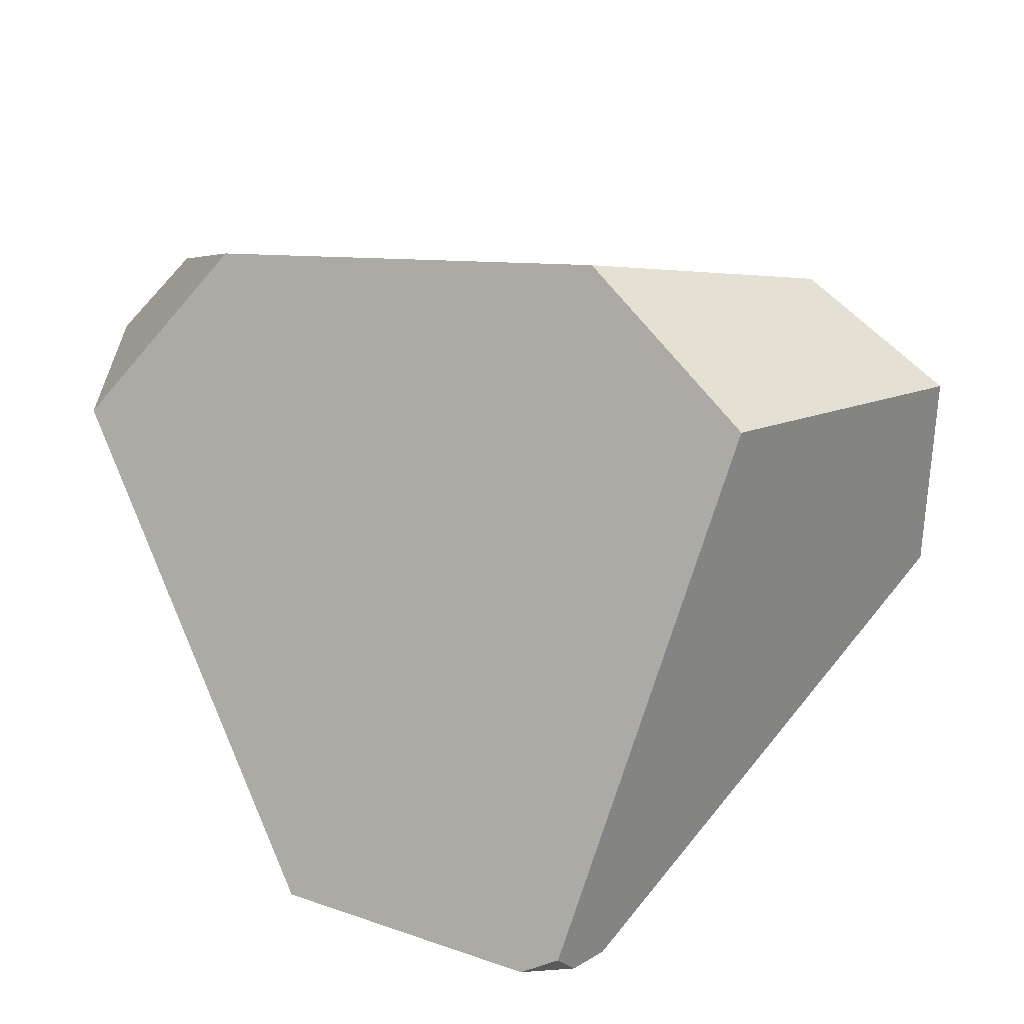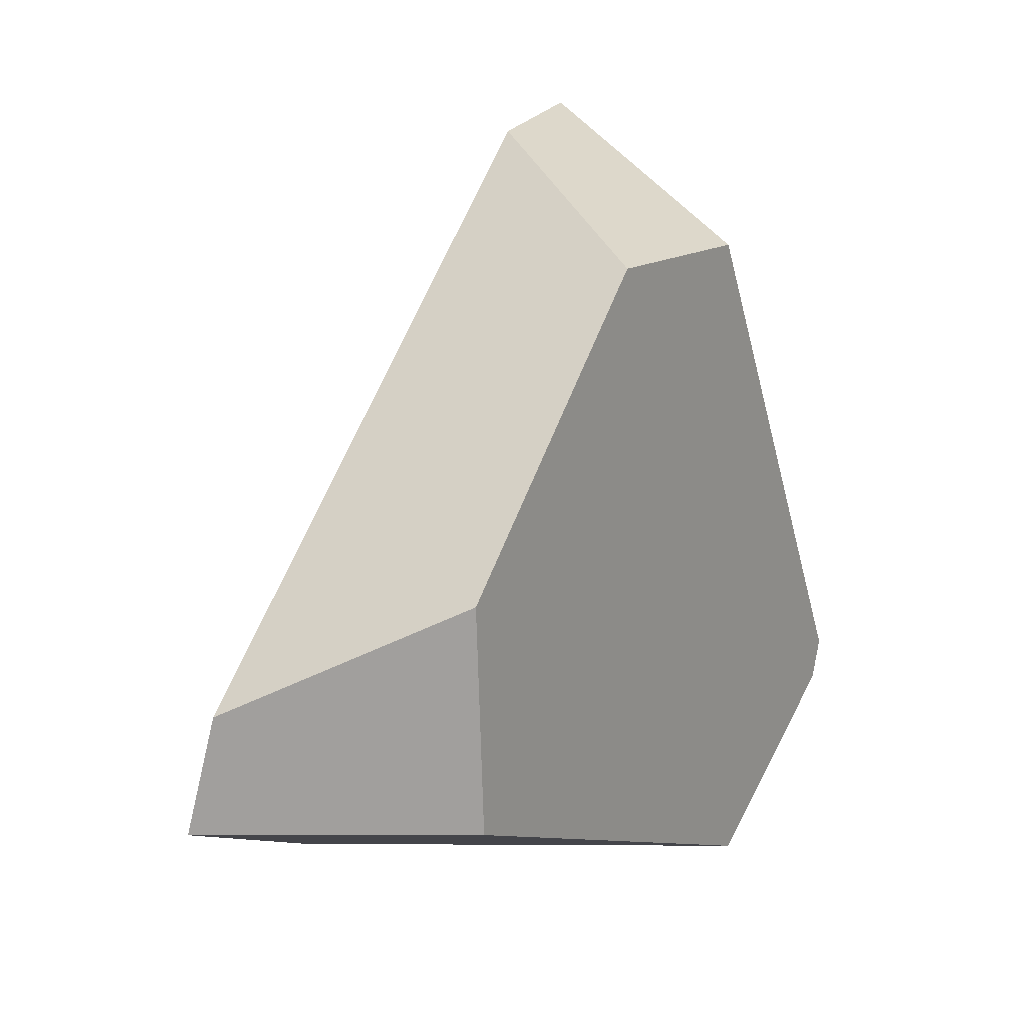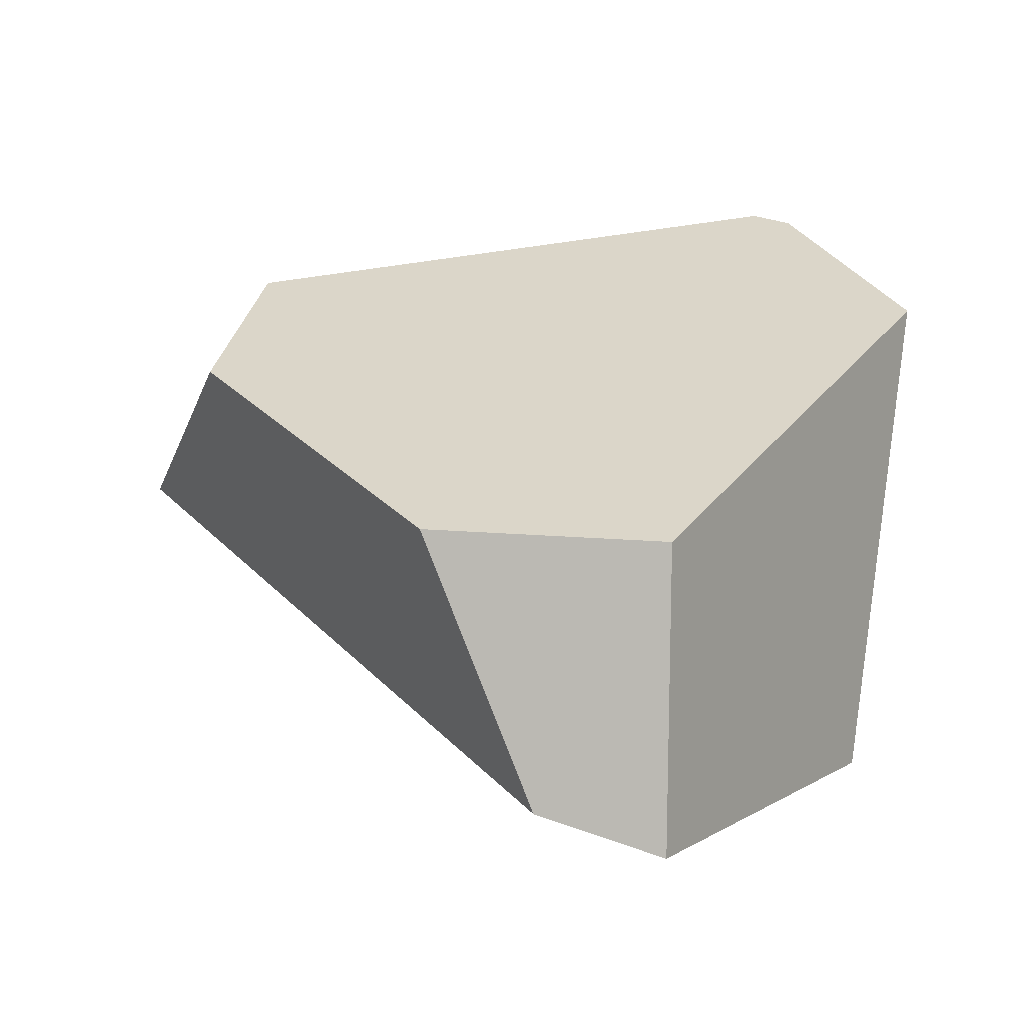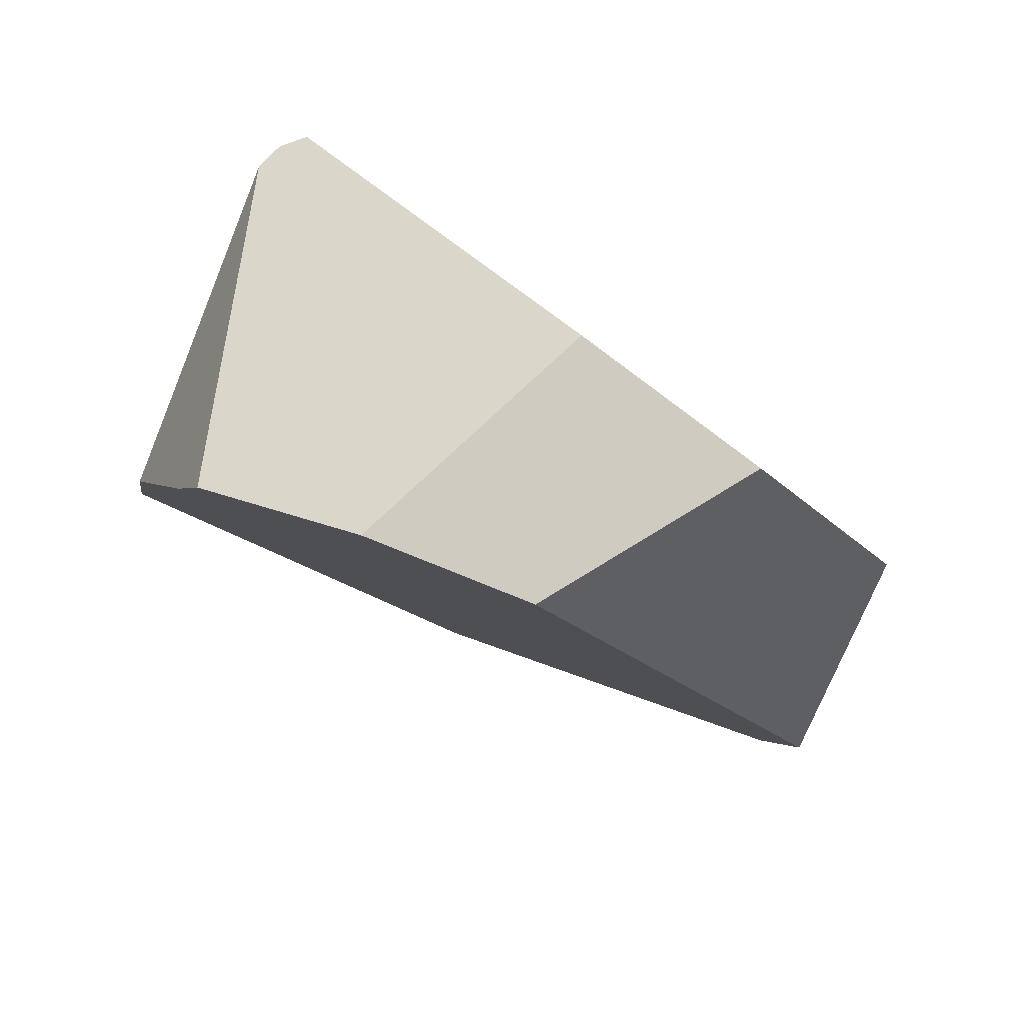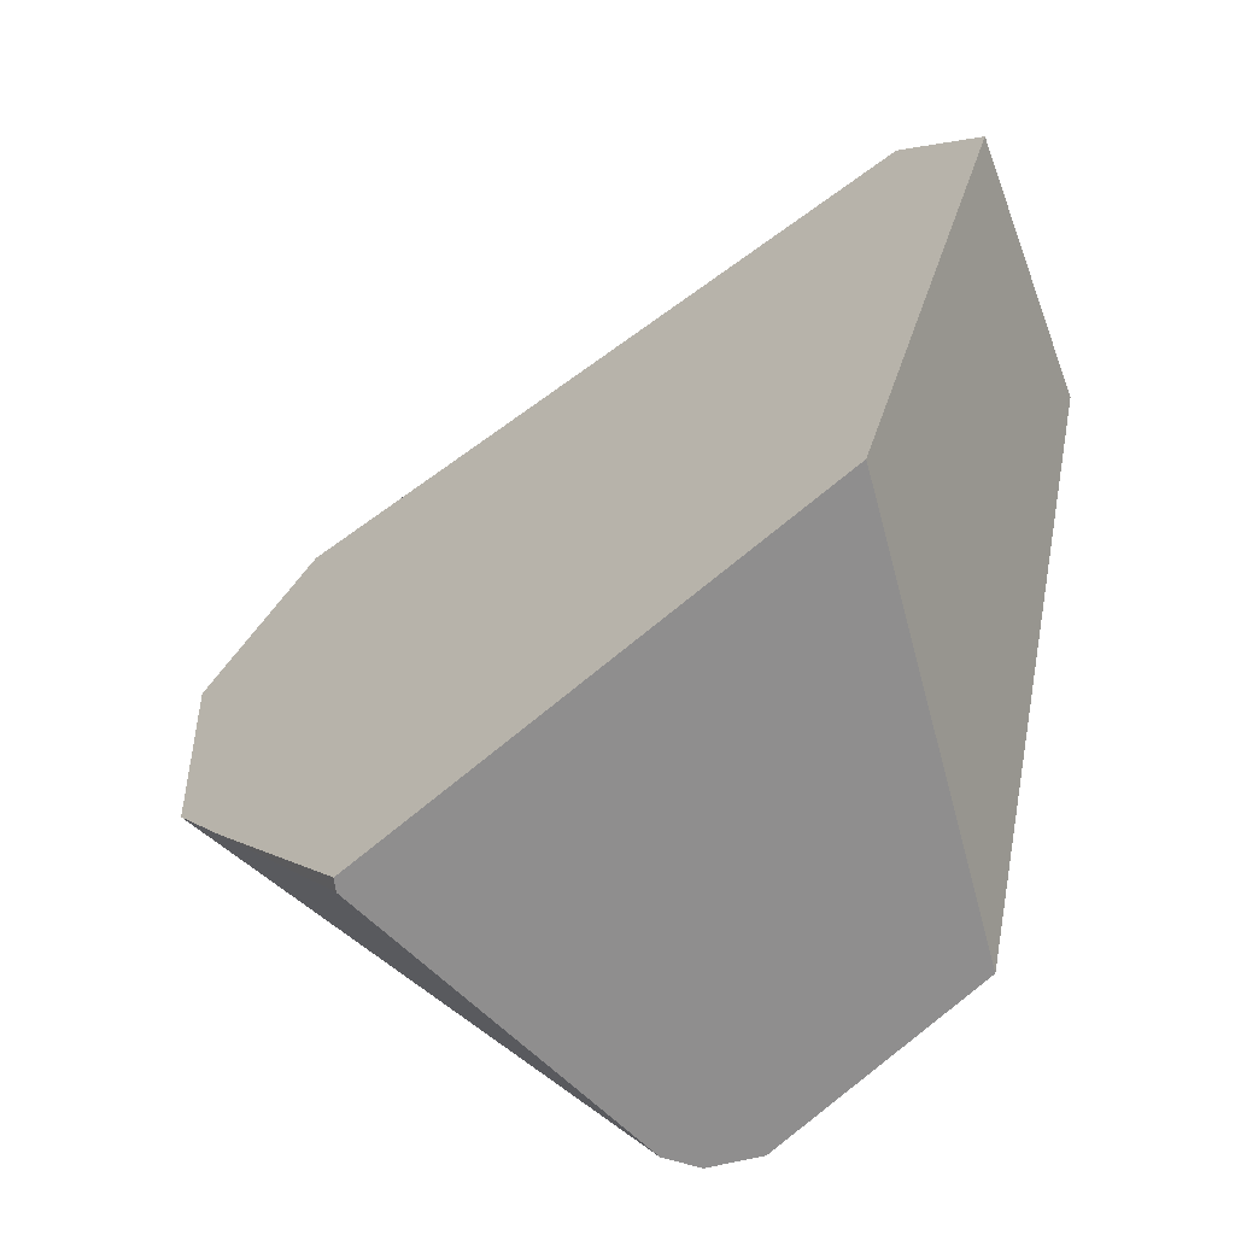
<metadata>
{"format":"obj","ext":"obj","renderer":"f3d","projection":"perspective","resolution":1024,"background":"white","views":[{"elev":29.8,"azim":166.8,"up":"+Z"},{"elev":57.8,"azim":81.7,"up":"+Z"},{"elev":-8.3,"azim":54.9,"up":"+Y"},{"elev":17.6,"azim":-52.8,"up":"+Y"},{"elev":-58.9,"azim":9.0,"up":"+Z"}]}
</metadata>
<code>
v 0.2161 -0.06721 0.4811
v 0.2068 -0.06268 0.5095
v 0.2072 -0.06232 0.4946
v 0.2051 -0.06874 0.69
v 0.2027 -0.06725 0.688
v 0.2022 -0.06692 0.6876
v 0.2022 -0.06692 0.6876
v 0.2068 -0.06268 0.5095
v 0.2022 -0.06692 0.6876
v 0.2195 -0.05797 0.6907
v 0.2724 -0.0306 0.7001
v 0.497 0.0869 0.617
v 0.3963 0.0335 0.7222
v 0.4452 0.05877 0.731
v 0.4519 0.06225 0.7322
v 0.497 0.0869 0.617
v 0.4519 0.06225 0.7322
v 0.4733 0.03749 0.7562
v 0.8901 -0.003519 0.2723
v 0.499 0.08796 0.612
v 0.499 0.08796 0.612
v 0.3172 -0.004342 0.4155
v 0.2272 -0.05178 0.4802
v 0.2229 -0.05402 0.4833
v 0.2161 -0.06721 0.4811
v 0.2229 -0.05402 0.4833
v 0.2272 -0.05178 0.4802
v 0.2222 -0.0544 0.4838
v 0.2222 -0.0544 0.4838
v 0.2072 -0.06232 0.4946
v 0.2222 -0.0544 0.4838
v 0.2072 -0.06232 0.4946
v 0.2747 -0.0975 0.394
v 0.3172 -0.004342 0.4155
v 0.2749 -0.09759 0.3937
v 0.3174 -0.004223 0.4153
v 0.3443 0.009921 0.396
v 0.2765 -0.09831 0.3914
v 0.2738 -0.0988 0.3956
v 0.2749 -0.09759 0.3937
v 0.2765 -0.09831 0.3914
v 0.2747 -0.0975 0.394
v 0.2568 -0.08945 0.4197
v 0.2738 -0.0988 0.3956
v 0.2263 -0.08229 0.7076
v 0.2568 -0.08945 0.4197
v 0.227 -0.08274 0.7082
v 0.2346 -0.08758 0.7144
v 0.3402 -0.1353 0.3014
v 0.2938 -0.1253 0.7635
v 0.2939 -0.1254 0.7636
v 0.294 -0.1255 0.7637
v 0.3423 -0.1365 0.2983
v 0.2947 -0.1259 0.7643
v 0.295 -0.1261 0.7645
v 0.3514 -0.1415 0.2854
v 0.2989 -0.1286 0.7677
v 0.295 -0.1261 0.7645
v 0.2989 -0.1286 0.7677
v 0.3699 -0.1236 0.7983
v 0.2947 -0.1259 0.7643
v 0.294 -0.1255 0.7637
v 0.2939 -0.1254 0.7636
v 0.2938 -0.1253 0.7635
v 0.2724 -0.03059 0.7001
v 0.2346 -0.08758 0.7144
v 0.227 -0.08274 0.7082
v 0.2195 -0.05797 0.6907
v 0.2263 -0.08229 0.7076
v 0.2235 -0.08049 0.7052
v 0.2235 -0.08049 0.7052
v 0.2233 -0.08034 0.705
v 0.2568 -0.08945 0.4197
v 0.2137 -0.07427 0.6971
v 0.2131 -0.07383 0.6966
v 0.2105 -0.07218 0.6944
v 0.2051 -0.06874 0.69
v 0.2105 -0.07218 0.6944
v 0.2027 -0.06725 0.688
v 0.2022 -0.06692 0.6876
v 0.2131 -0.07383 0.6966
v 0.2137 -0.07427 0.6971
v 0.2233 -0.08034 0.705
v 0.3963 0.0335 0.7222
v 0.3937 -0.1162 0.8053
v 0.3948 -0.1158 0.8056
v 0.4066 -0.1121 0.8091
v 0.4449 -0.1002 0.8204
v 0.4733 0.03749 0.7562
v 0.5074 -0.00189 0.7943
v 0.4451 -0.1001 0.8204
v 0.4449 -0.1002 0.8204
v 0.3784 -0.1771 0.7754
v 0.4451 -0.1001 0.8204
v 0.4066 -0.1121 0.8091
v 0.3665 -0.1699 0.7768
v 0.3948 -0.1158 0.8056
v 0.3655 -0.1693 0.7769
v 0.3937 -0.1162 0.8053
v 0.3462 -0.1577 0.7792
v 0.3699 -0.1236 0.7983
v 0.3375 -0.1337 0.7887
v 0.3461 -0.1576 0.7792
v 0.3374 -0.1337 0.7887
v 0.3192 -0.1415 0.7824
v 0.3189 -0.1395 0.7833
v 0.3169 -0.1401 0.7827
v 0.3169 -0.1401 0.7827
v 0.4048 -0.172 0.2385
v 0.3192 -0.1415 0.7824
v 0.3002 -0.1294 0.7688
v 0.3002 -0.1294 0.7688
v 0.3374 -0.1337 0.7887
v 0.3189 -0.1395 0.7833
v 0.3169 -0.1401 0.7827
v 0.3646 -0.1487 0.2668
v 0.3859 -0.1605 0.2365
v 0.3859 -0.1605 0.2365
v 0.7075 0.1359 0.2223
v 0.4048 -0.172 0.2385
v 0.3854 -0.1502 0.2354
v 0.4298 -0.08555 0.2311
v 0.3853 -0.1471 0.2351
v 0.3606 -0.136 0.2706
v 0.4298 -0.08555 0.2311
v 0.3853 -0.1471 0.2351
v 0.3514 -0.1319 0.2838
v 0.4512 -0.05589 0.2292
v 0.4512 -0.05589 0.2292
v 0.6782 0.1555 0.219
v 0.6781 0.1555 0.219
v 0.5293 0.05209 0.2222
v 0.6324 0.1583 0.2166
v 0.6286 0.1585 0.2164
v 0.6281 0.1586 0.2163
v 0.5755 0.116 0.2181
v 0.627 0.1586 0.2163
v 0.6281 0.1586 0.2163
v 0.627 0.1586 0.2163
v 0.6275 0.1589 0.2169
v 0.6286 0.1585 0.2164
v 0.6297 0.16 0.2193
v 0.5786 0.1334 0.2275
v 0.6297 0.16 0.2193
v 0.6275 0.1589 0.2169
v 0.6119 0.1496 0.3239
v 0.6359 0.1631 0.2266
v 0.6456 0.1681 0.2379
v 0.6119 0.1496 0.3239
v 0.6782 0.1558 0.2196
v 0.6456 0.1681 0.2379
v 0.6792 0.1554 0.2191
v 0.6782 0.1555 0.219
v 0.6782 0.1558 0.2196
v 0.6792 0.1554 0.2191
v 0.6781 0.1555 0.219
v 0.6359 0.1631 0.2266
v 0.6456 0.1681 0.2379
v 0.6324 0.1583 0.2166
v 0.6782 0.1555 0.219
v 0.6792 0.1554 0.2191
v 0.7075 0.1359 0.2223
v 0.5792 0.1318 0.4074
v 0.7312 0.1195 0.2251
v 0.5603 0.1215 0.4556
v 0.8873 0.002252 0.2638
v 0.8873 0.002252 0.2638
v 0.8901 -0.003519 0.2723
v 0.877 -0.01263 0.245
v 0.8802 0.01673 0.2422
v 0.877 -0.01263 0.245
v 0.8802 0.01673 0.2422
v 0.6173 -0.3016 0.2613
v 0.8744 -0.0366 0.2472
v 0.8643 -0.13 0.256
v 0.8314 -0.4322 0.2843
v 0.8314 -0.4322 0.2843
v 0.3461 -0.1576 0.7792
v 0.6173 -0.3016 0.2613
v 0.3462 -0.1577 0.7792
v 0.8317 -0.4324 0.2851
v 0.3655 -0.1693 0.7769
v 0.3655 -0.1693 0.7769
v 0.8317 -0.4324 0.2851
v 0.3665 -0.1699 0.7768
v 0.8338 -0.4339 0.2905
v 0.3784 -0.1771 0.7754
v 0.855 -0.4488 0.3449
v 0.8754 -0.4758 0.7163
v 0.9004 -0.4906 0.7076
v 0.9013 -0.4911 0.7064
v 0.9074 -0.4859 0.4798
v 0.9635 -0.5255 0.6242
v 0.9635 -0.5255 0.6242
v 0.9074 -0.4859 0.4798
v 0.9637 -0.5246 0.6244
v 0.9637 -0.5246 0.6244
v 0.9013 -0.4911 0.7064
v 0.9635 -0.5255 0.6242
v 0.893 -0.4535 0.7291
v 0.8936 -0.4621 0.7253
v 0.893 -0.4535 0.7291
v 0.8754 -0.4758 0.7163
v 0.8936 -0.4621 0.7253
v 0.8662 -0.2424 0.8206
v 0.8779 -0.2505 0.8187
v 0.8778 -0.2492 0.8193
v 0.8778 -0.2492 0.8193
v 1.015 -0.2582 0.6508
v 0.8662 -0.2424 0.8206
v 1.012 -0.2626 0.6634
v 1.014 -0.2627 0.662
v 1.017 -0.263 0.6579
v 1.015 -0.2582 0.6508
v 1.017 -0.263 0.6579
v 1.015 -0.2718 0.6568
v 1.013 -0.2832 0.6554
v 1.013 -0.2832 0.6554
v 0.8779 -0.2505 0.8187
v 1.012 -0.2626 0.6634
v 0.8778 -0.2492 0.8193
v 1.015 -0.2718 0.6568
v 1.014 -0.2627 0.662
v 1.017 -0.263 0.6579
v 0.9524 -0.1308 0.4615
v 0.855 -0.4488 0.3449
v 0.8643 -0.13 0.256
v 0.9348 -0.09485 0.408
v 0.9348 -0.09485 0.408
v 0.5666 -0.06719 0.854
v 0.9524 -0.1308 0.4615
v 0.5661 -0.06689 0.854
v 0.5661 -0.06689 0.854
v 0.5666 -0.06719 0.854
v 0.5611 -0.06399 0.8546
v 0.5245 -0.07541 0.8438
v 0.4904 -0.08604 0.8337
v 0.4904 -0.08603 0.8337
v 0.531 -0.02922 0.8208
v 0.5311 -0.02934 0.821
v 0.5245 -0.07541 0.8438
v 0.547 -0.04773 0.8388
v 0.8906 -0.004427 0.2737
v 0.5311 -0.02934 0.821
v 0.547 -0.04773 0.8388
v 0.531 -0.02922 0.8208
v 0.531 -0.02916 0.8208
v 0.5074 -0.00189 0.7943
v 0.8906 -0.004427 0.2737
v 0.8744 -0.0366 0.2472
v 0.9138 -0.05187 0.3442
v 0.9138 -0.05187 0.3442
v 0.5483 -0.04924 0.8403
v 0.5555 -0.05747 0.8482
v 0.9342 -0.09366 0.4063
v 0.556 -0.05811 0.8489
v 0.5611 -0.06399 0.8546
v 0.556 -0.05811 0.8489
v 0.5611 -0.06399 0.8546
v 0.5555 -0.05747 0.8482
v 0.5483 -0.04924 0.8403
v 0.9342 -0.09366 0.4063
v 0.584 -0.07736 0.852
v 0.584 -0.07736 0.852
v 0.7613 -0.181 0.8323
v 0.7613 -0.181 0.8323
v 0.8338 -0.4339 0.2905
v 0.8317 -0.4324 0.2851
v 0.8314 -0.4322 0.2843
v 0.8946 -0.4747 0.7198
v 0.9004 -0.4906 0.7076
v 0.8946 -0.4747 0.7198
v 0.8956 -0.4879 0.7139
v 0.8956 -0.4879 0.7139
v 0.8956 -0.4879 0.7139
v 0.7313 0.1195 0.2251
v 0.8802 0.01673 0.2422
v 0.3463 0.01097 0.3946
v 0.5603 0.1215 0.4556
v 0.3443 0.009921 0.396
v 0.3174 -0.004223 0.4153
v 0.3463 0.01097 0.3946
v 0.3503 -0.1314 0.2853
v 0.3503 -0.1314 0.2853
v 0.3514 -0.1319 0.2838
v 0.3514 -0.1415 0.2854
v 0.3423 -0.1365 0.2983
v 0.3402 -0.1353 0.3014
v 0.3606 -0.136 0.2706
v 0.3646 -0.1487 0.2668
v 0.3853 -0.1471 0.2351
v 0.3854 -0.1502 0.2354
v 0.3859 -0.1605 0.2365
v 0.4603 0.07106 0.3125
v 0.5293 0.05209 0.2222
v 0.5114 0.09799 0.2758
v 0.5755 0.116 0.2181
v 0.564 0.1257 0.238
v 0.5786 0.1334 0.2275
v 0.5939 0.1415 0.2164
v 0.5939 0.1415 0.2164
v 0.5939 0.1415 0.2164
v 0.627 0.1586 0.2163
v 0.564 0.1257 0.238
v 0.5114 0.09799 0.2758
v 0.5792 0.1318 0.4074
v 0.4603 0.07106 0.3125
v 0.4452 0.05877 0.731
v 0.4519 0.06225 0.7322
f 1 2 3
f 4 2 1
f 5 2 4
f 6 2 5
f 7 2 6
f 8 9 10
f 8 10 11
f 11 12 8
f 13 12 11
f 12 13 14
f 12 14 15
f 16 17 18
f 16 18 19
f 16 19 20
f 12 21 22
f 12 22 23
f 8 12 23
f 23 24 8
f 25 26 27
f 25 28 26
f 25 29 28
f 29 25 30
f 24 31 8
f 31 32 8
f 27 33 25
f 34 33 27
f 34 35 33
f 36 35 34
f 37 35 36
f 35 37 38
f 39 40 41
f 39 42 40
f 39 43 42
f 44 45 46
f 44 47 45
f 44 48 47
f 49 48 44
f 49 50 48
f 49 51 50
f 49 52 51
f 53 52 49
f 53 54 52
f 53 55 54
f 56 55 53
f 55 56 57
f 58 59 60
f 61 58 60
f 62 61 60
f 63 62 60
f 64 63 60
f 65 64 60
f 65 66 64
f 65 67 66
f 68 67 65
f 69 67 68
f 70 69 68
f 46 45 71
f 46 71 72
f 46 72 1
f 73 25 33
f 1 72 74
f 1 74 75
f 76 1 75
f 4 1 76
f 68 77 78
f 68 79 77
f 68 80 79
f 68 78 81
f 68 81 82
f 68 82 83
f 68 83 70
f 84 65 60
f 84 60 85
f 84 85 86
f 84 86 87
f 88 84 87
f 88 89 84
f 88 90 89
f 88 91 90
f 92 93 94
f 95 93 92
f 95 96 93
f 97 96 95
f 97 98 96
f 99 98 97
f 99 100 98
f 101 100 99
f 102 100 101
f 102 103 100
f 104 103 102
f 104 105 103
f 106 105 104
f 105 106 107
f 108 109 110
f 111 109 108
f 111 56 109
f 57 56 111
f 112 113 59
f 113 112 114
f 114 112 115
f 59 113 60
f 116 109 56
f 117 109 116
f 118 119 120
f 121 119 118
f 121 122 119
f 123 122 121
f 124 125 126
f 127 125 124
f 125 127 128
f 129 130 122
f 129 131 130
f 132 131 129
f 132 133 131
f 132 134 133
f 132 135 134
f 136 135 132
f 135 136 137
f 138 139 140
f 138 140 141
f 140 142 141
f 143 144 145
f 146 144 143
f 146 147 144
f 146 148 147
f 149 150 151
f 150 149 152
f 153 154 155
f 153 156 154
f 157 154 156
f 157 158 154
f 159 157 156
f 159 142 157
f 141 142 159
f 119 160 161
f 122 160 119
f 122 130 160
f 152 149 162
f 163 162 149
f 163 164 162
f 165 164 163
f 165 166 164
f 20 166 165
f 20 19 166
f 167 168 169
f 169 170 167
f 171 120 172
f 171 173 120
f 174 173 171
f 175 173 174
f 173 175 176
f 177 178 179
f 177 180 178
f 181 180 177
f 181 182 180
f 181 183 182
f 184 183 181
f 184 185 183
f 186 185 184
f 185 186 187
f 187 186 188
f 188 189 187
f 188 190 189
f 188 191 190
f 192 191 188
f 192 193 191
f 194 195 196
f 197 198 199
f 200 198 197
f 200 201 198
f 202 203 204
f 202 205 203
f 206 205 202
f 207 205 206
f 208 209 210
f 211 209 208
f 212 209 211
f 209 212 213
f 214 215 216
f 214 216 217
f 217 195 214
f 196 195 217
f 218 200 197
f 219 200 218
f 219 218 220
f 220 221 219
f 220 218 222
f 223 220 222
f 224 223 222
f 195 225 214
f 226 225 195
f 225 226 227
f 228 225 227
f 229 230 231
f 230 229 232
f 233 93 234
f 235 93 233
f 236 93 235
f 237 93 236
f 94 93 237
f 91 238 90
f 90 238 239
f 238 240 239
f 241 240 238
f 240 241 242
f 243 244 245
f 243 246 244
f 243 247 246
f 19 247 243
f 19 248 247
f 19 18 248
f 168 249 169
f 169 249 250
f 249 251 250
f 245 252 243
f 253 252 245
f 254 252 253
f 254 255 252
f 256 255 254
f 256 232 255
f 257 232 256
f 258 241 259
f 260 241 258
f 261 241 260
f 242 241 261
f 232 229 255
f 227 262 228
f 227 251 262
f 250 251 227
f 234 93 263
f 231 230 264
f 231 264 265
f 231 265 209
f 209 265 210
f 203 205 266
f 93 203 266
f 263 93 266
f 226 267 227
f 227 267 268
f 227 268 269
f 204 203 270
f 271 201 272
f 198 201 271
f 271 272 273
f 189 190 274
f 203 275 270
f 179 178 110
f 110 109 179
f 172 120 276
f 164 166 277
f 120 119 276
f 278 21 279
f 280 21 278
f 281 21 280
f 22 21 281
f 38 37 282
f 38 282 128
f 128 283 38
f 128 127 283
f 284 285 286
f 284 286 287
f 288 284 287
f 288 41 284
f 39 41 288
f 286 285 289
f 286 289 290
f 290 289 291
f 290 291 292
f 293 290 292
f 128 282 294
f 128 294 295
f 295 294 296
f 296 297 295
f 298 297 296
f 297 298 299
f 297 299 300
f 137 136 301
f 302 145 303
f 143 145 302
f 304 146 143
f 305 146 304
f 305 306 146
f 307 306 305
f 279 306 307
f 279 307 278
f 84 89 308
f 309 308 89

</code>
